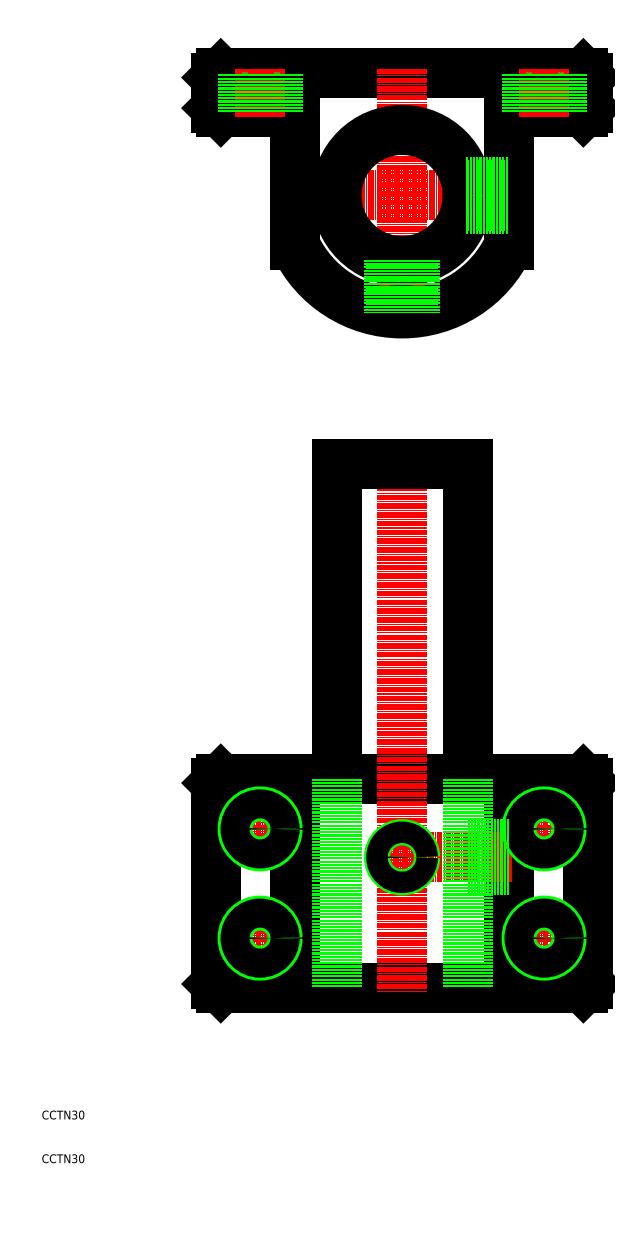
<metadata>
{"format":"dxf","ext":"dxf","renderer":"ezdxf+matplotlib","layout":"modelspace","background":"white","min_lineweight":24,"dpi":150}
</metadata>
<code>
0
SECTION
2
ENTITIES
0
TEXT
8
0
10
10
20
10
30
0
40
2
1
CCTN30
0
TEXT
8
0
10
10
20
20
30
0
40
2
1
CCTN30
0
LINE
8
0
10
51
20
50
30
0
11
134
21
50
31
0
0
LINE
8
0
10
135
20
51
30
0
11
134
21
50
31
0
0
LINE
8
0
10
135
20
51
30
0
11
135
21
97
31
0
0
LINE
8
0
10
134
20
98
30
0
11
135
21
97
31
0
0
LINE
8
0
10
134
20
98
30
0
11
51
21
98
31
0
0
LINE
8
0
10
50
20
97
30
0
11
51
21
98
31
0
0
LINE
8
0
10
50
20
97
30
0
11
50
21
51
31
0
0
LINE
8
0
10
51
20
50
30
0
11
50
21
51
31
0
0
LINE
8
0
10
51
20
250.5
30
0
11
67
21
250.5
31
0
0
LINE
8
0
10
118
20
250.5
30
0
11
134
21
250.5
31
0
0
LINE
8
0
10
134
20
250.5
30
0
11
135
21
251.5
31
0
0
LINE
8
0
10
135
20
251.5
30
0
11
135
21
258.5
31
0
0
LINE
8
0
10
135
20
258.5
30
0
11
134
21
259.5
31
0
0
LINE
8
0
10
134
20
259.5
30
0
11
51
21
259.5
31
0
0
LINE
8
CENTER
10
118
20
231.5
30
0
11
67
21
231.5
31
0
0
LINE
8
0
10
51
20
259.5
30
0
11
50
21
258.5
31
0
0
LINE
8
0
10
50
20
258.5
30
0
11
50
21
251.5
31
0
0
LINE
8
0
10
50
20
251.5
30
0
11
51
21
250.5
31
0
0
LINE
8
CENTER
10
92.5
20
171
30
0
11
92.5
21
49
31
0
0
LINE
8
0
10
77.5
20
98
30
0
11
77.5
21
170
31
0
0
LINE
8
0
10
107.5
20
98
30
0
11
107.5
21
170
31
0
0
LINE
8
0
10
77.5
20
170
30
0
11
107.5
21
170
31
0
0
LINE
8
CENTER
10
92.5
20
260.5
30
0
11
92.5
21
203.5
31
0
0
LINE
8
0
10
117
20
249.5
30
0
11
117
21
220.2
31
0
0
ARC
8
0
10
118
20
249.5
30
0
40
1
50
90
51
180
0
LINE
8
0
10
68
20
249.5
30
0
11
68
21
220.2
31
0
0
ARC
8
0
10
67
20
249.5
30
0
40
1
50
0
51
90
0
CIRCLE
8
0
10
92.5
20
231.5
30
0
40
15
0
ARC
8
0
10
92.5
20
231.5
30
0
40
27
50
204.9
51
335.1
0
LINE
8
0
10
117
20
50
30
0
11
117
21
98
31
0
0
LINE
8
0
10
68
20
50
30
0
11
68
21
98
31
0
0
LINE
8
CENTER
10
88.5
20
80
30
0
11
118
21
80
31
0
0
LINE
8
0
10
77.5
20
98
30
0
11
77.5
21
50
31
0
0
LINE
8
0
10
107.5
20
98
30
0
11
107.5
21
50
31
0
0
LINE
8
CENTER
10
125
20
260.5
30
0
11
125
21
249.5
31
0
0
LINE
8
CENTER
10
125
20
91.5
30
0
11
125
21
81.5
31
0
0
LINE
8
CENTER
10
130
20
86.5
30
0
11
120
21
86.5
31
0
0
CIRCLE
8
0
10
125
20
86.5
30
0
40
4
0
CIRCLE
8
0
10
125
20
86.5
30
0
40
3.324
0
CIRCLE
8
0
10
92.5
20
80
30
0
40
3
0
CIRCLE
8
0
10
92.5
20
80
30
0
40
2.458
0
LINE
8
0
10
107.5
20
77
30
0
11
117
21
77
31
0
0
LINE
8
0
10
107.5
20
77.54
30
0
11
117
21
77.54
31
0
0
LINE
8
0
10
107.5
20
82.46
30
0
11
117
21
82.46
31
0
0
LINE
8
0
10
107.5
20
83
30
0
11
117
21
83
31
0
0
LINE
8
CENTER
10
125
20
56.5
30
0
11
125
21
66.5
31
0
0
LINE
8
CENTER
10
130
20
61.5
30
0
11
120
21
61.5
31
0
0
CIRCLE
8
0
10
125
20
61.5
30
0
40
4
0
CIRCLE
8
0
10
125
20
61.5
30
0
40
3.324
0
LINE
8
CENTER
10
60
20
91.5
30
0
11
60
21
81.5
31
0
0
LINE
8
CENTER
10
55
20
86.5
30
0
11
65
21
86.5
31
0
0
CIRCLE
8
0
10
60
20
86.5
30
0
40
4
0
CIRCLE
8
0
10
60
20
86.5
30
0
40
3.324
0
LINE
8
CENTER
10
60
20
56.5
30
0
11
60
21
66.5
31
0
0
LINE
8
CENTER
10
55
20
61.5
30
0
11
65
21
61.5
31
0
0
CIRCLE
8
0
10
60
20
61.5
30
0
40
4
0
CIRCLE
8
0
10
60
20
61.5
30
0
40
3.324
0
LINE
8
0
10
107.2
20
228.5
30
0
11
117
21
228.5
31
0
0
LINE
8
0
10
107.3
20
229
30
0
11
117
21
229
31
0
0
LINE
8
0
10
107.3
20
234
30
0
11
117
21
234
31
0
0
LINE
8
0
10
107.2
20
234.5
30
0
11
117
21
234.5
31
0
0
LINE
8
0
10
121
20
250.5
30
0
11
121
21
259.5
31
0
0
LINE
8
0
10
121.7
20
250.5
30
0
11
121.7
21
259.5
31
0
0
LINE
8
0
10
128.3
20
250.5
30
0
11
128.3
21
259.5
31
0
0
LINE
8
0
10
129
20
250.5
30
0
11
129
21
259.5
31
0
0
LINE
8
CENTER
10
60
20
260.5
30
0
11
60
21
249.5
31
0
0
LINE
8
0
10
64
20
250.5
30
0
11
64
21
259.5
31
0
0
LINE
8
0
10
63.32
20
250.5
30
0
11
63.32
21
259.5
31
0
0
LINE
8
0
10
56.68
20
250.5
30
0
11
56.68
21
259.5
31
0
0
LINE
8
0
10
56
20
250.5
30
0
11
56
21
259.5
31
0
0
LINE
8
0
10
89.5
20
216.8
30
0
11
89.5
21
204.7
31
0
0
LINE
8
0
10
90.04
20
216.7
30
0
11
90.04
21
204.6
31
0
0
LINE
8
0
10
94.96
20
216.7
30
0
11
94.96
21
204.6
31
0
0
LINE
8
0
10
95.5
20
216.8
30
0
11
95.5
21
204.7
31
0
0
ENDSEC
0
EOF

</code>
